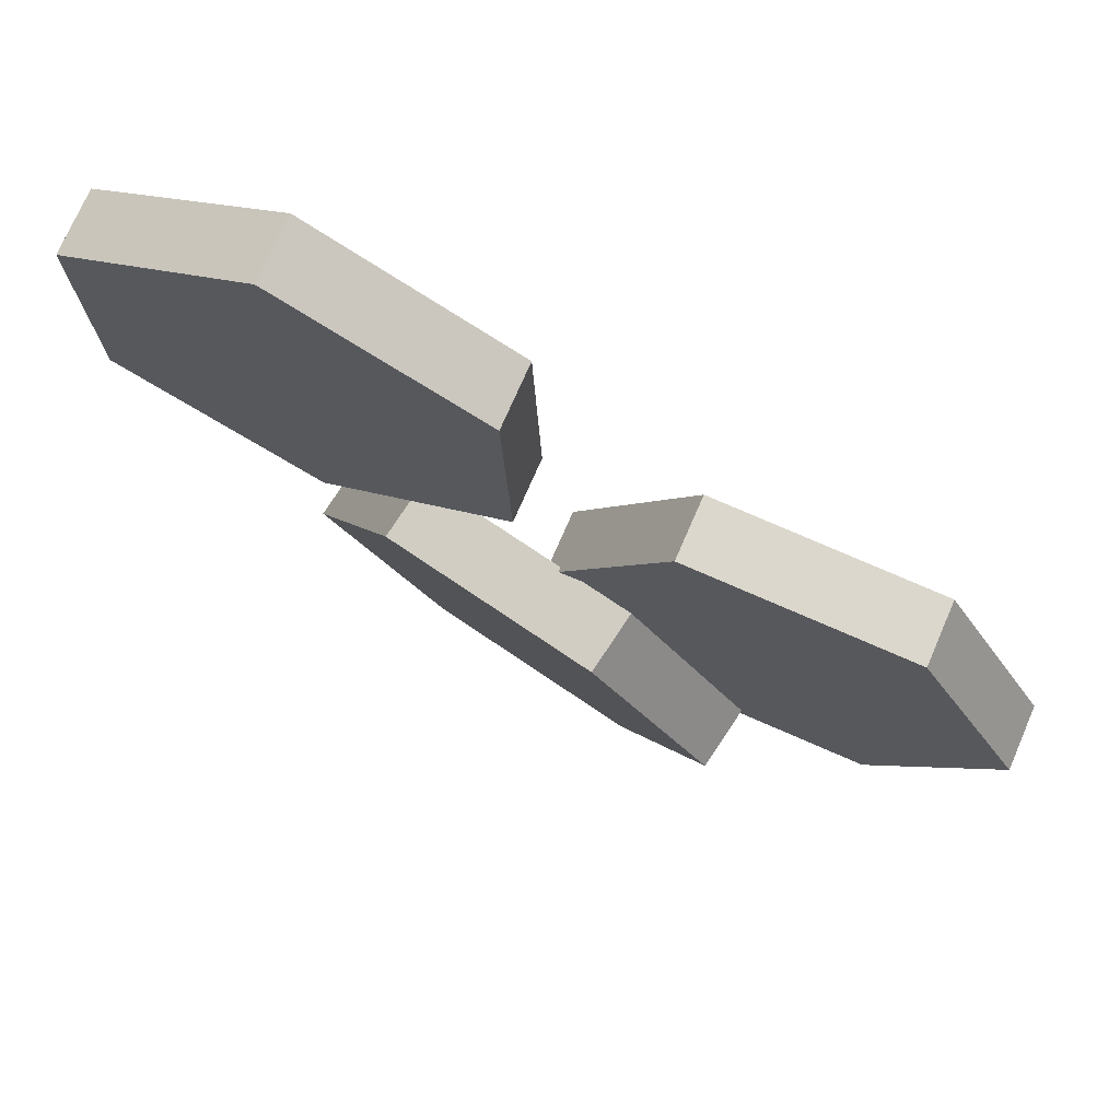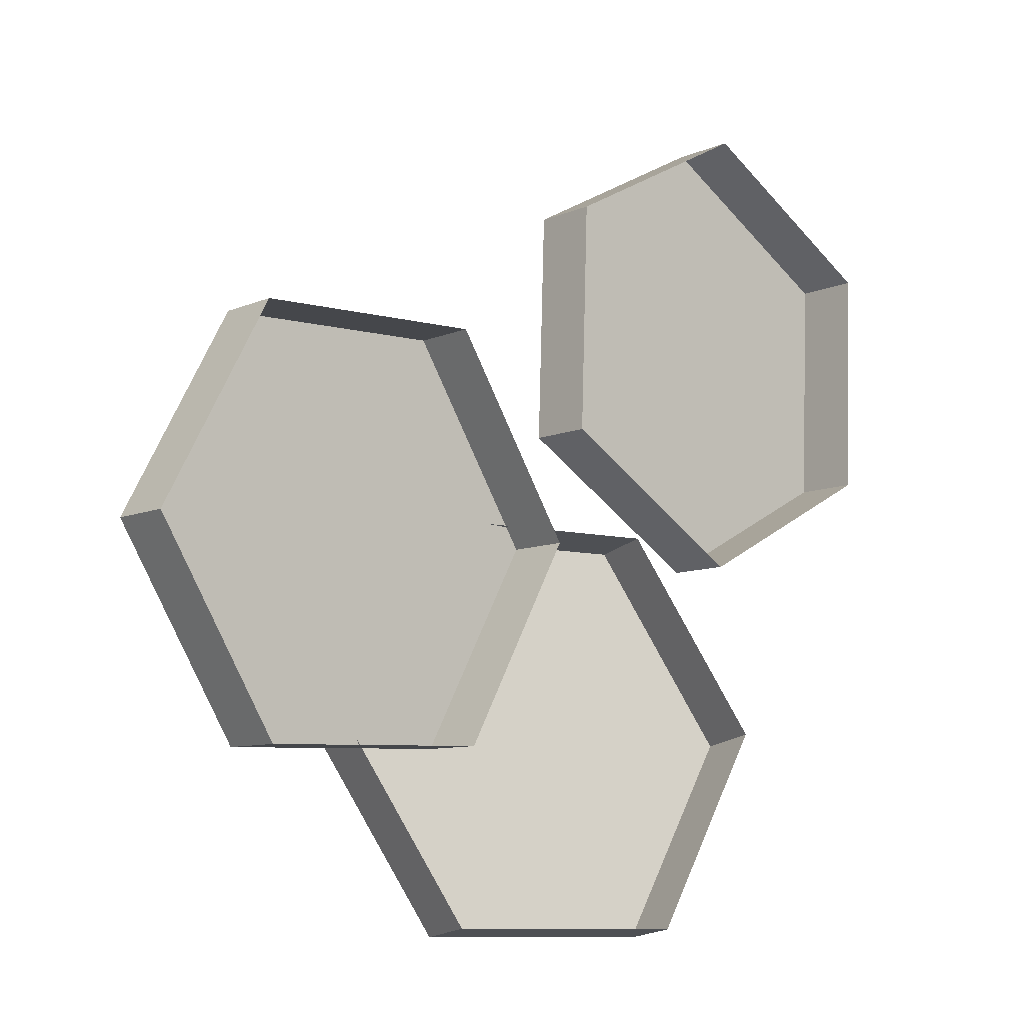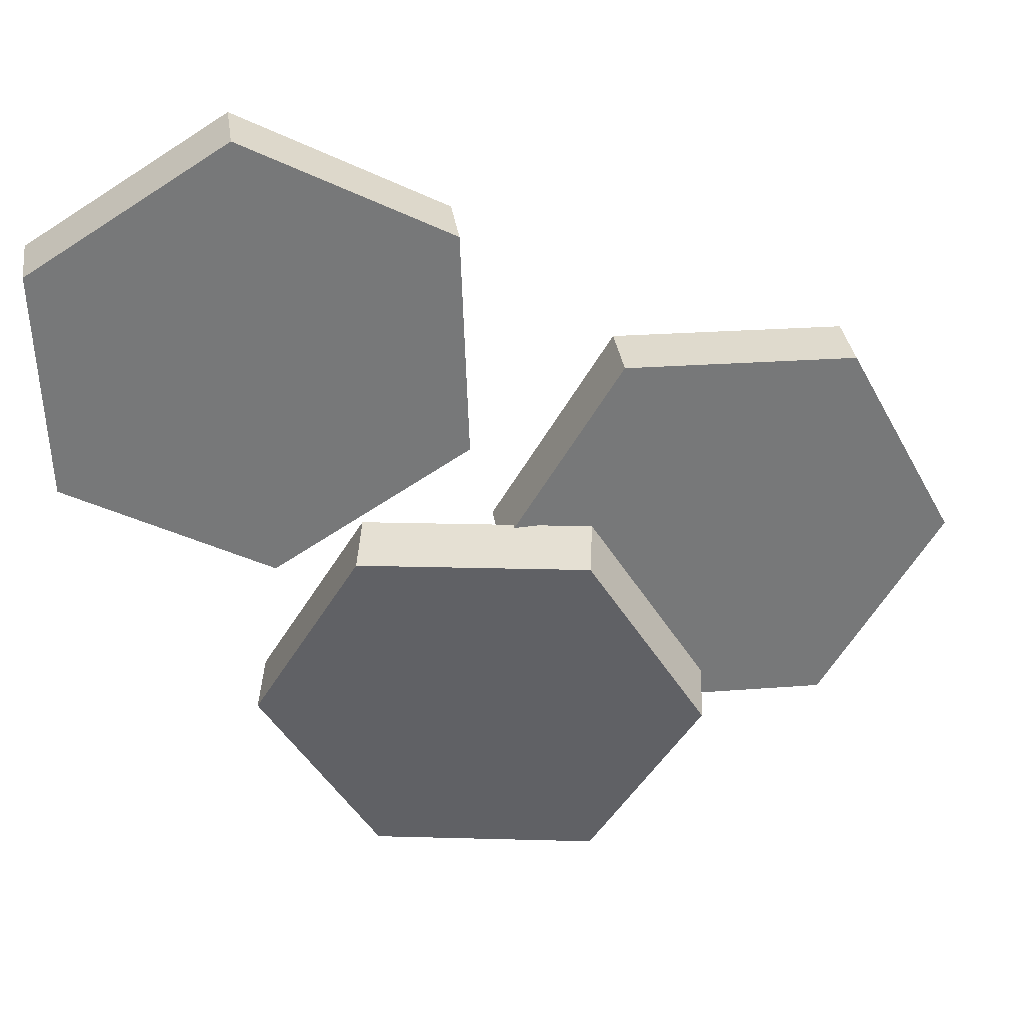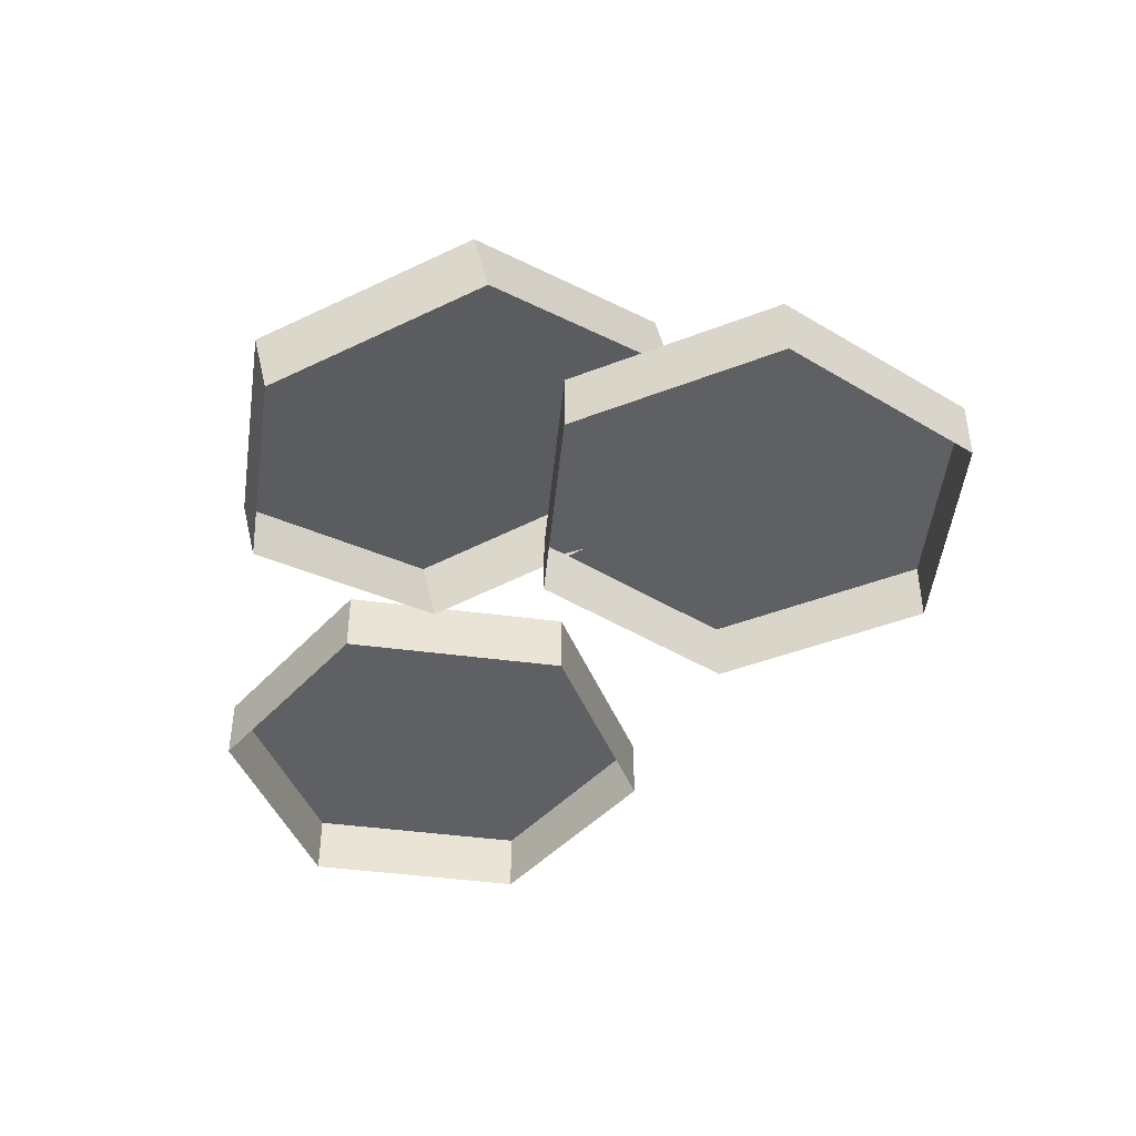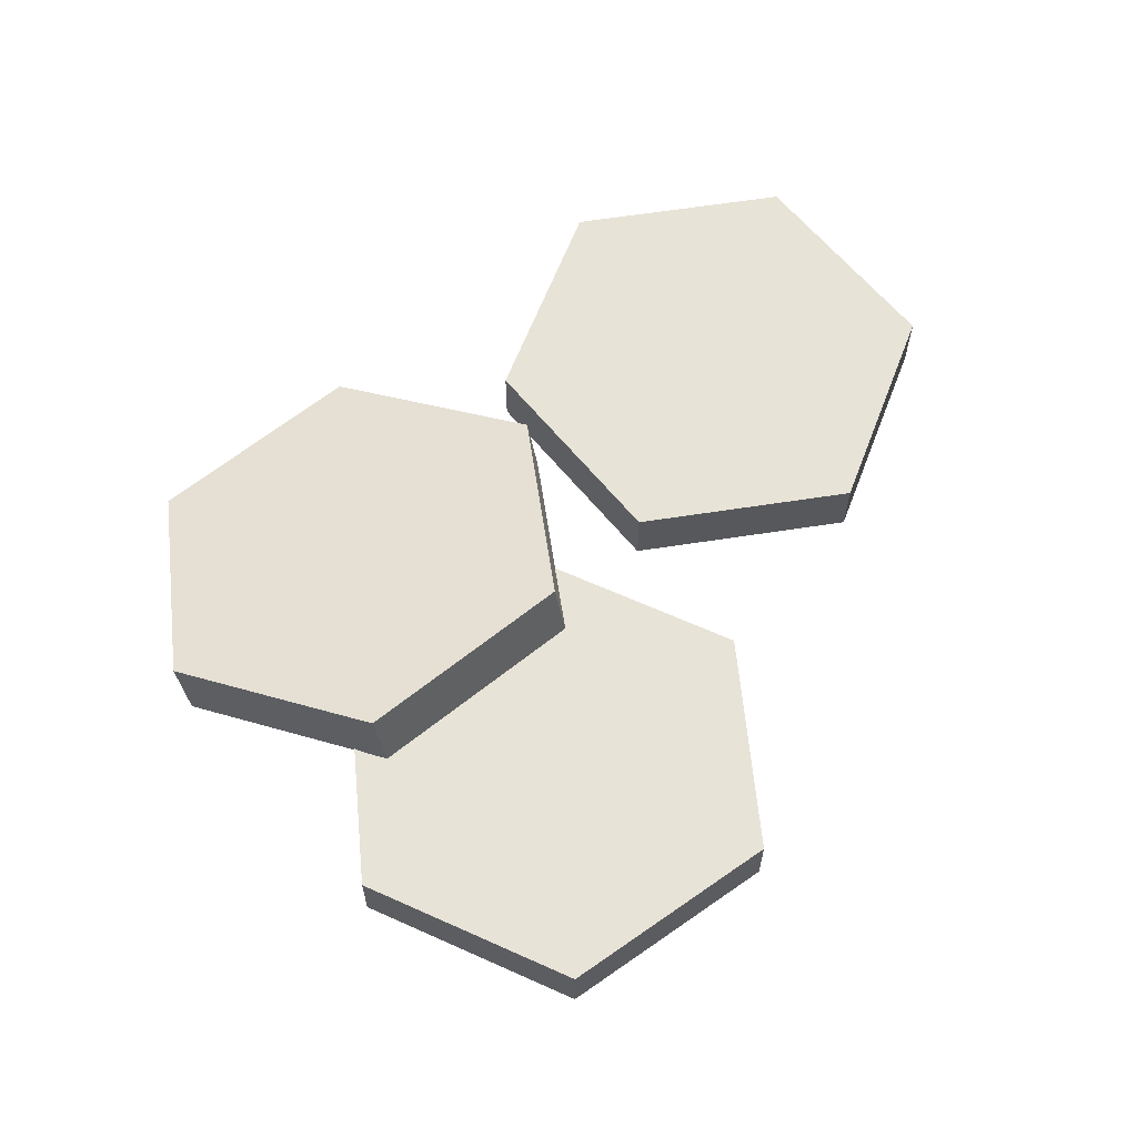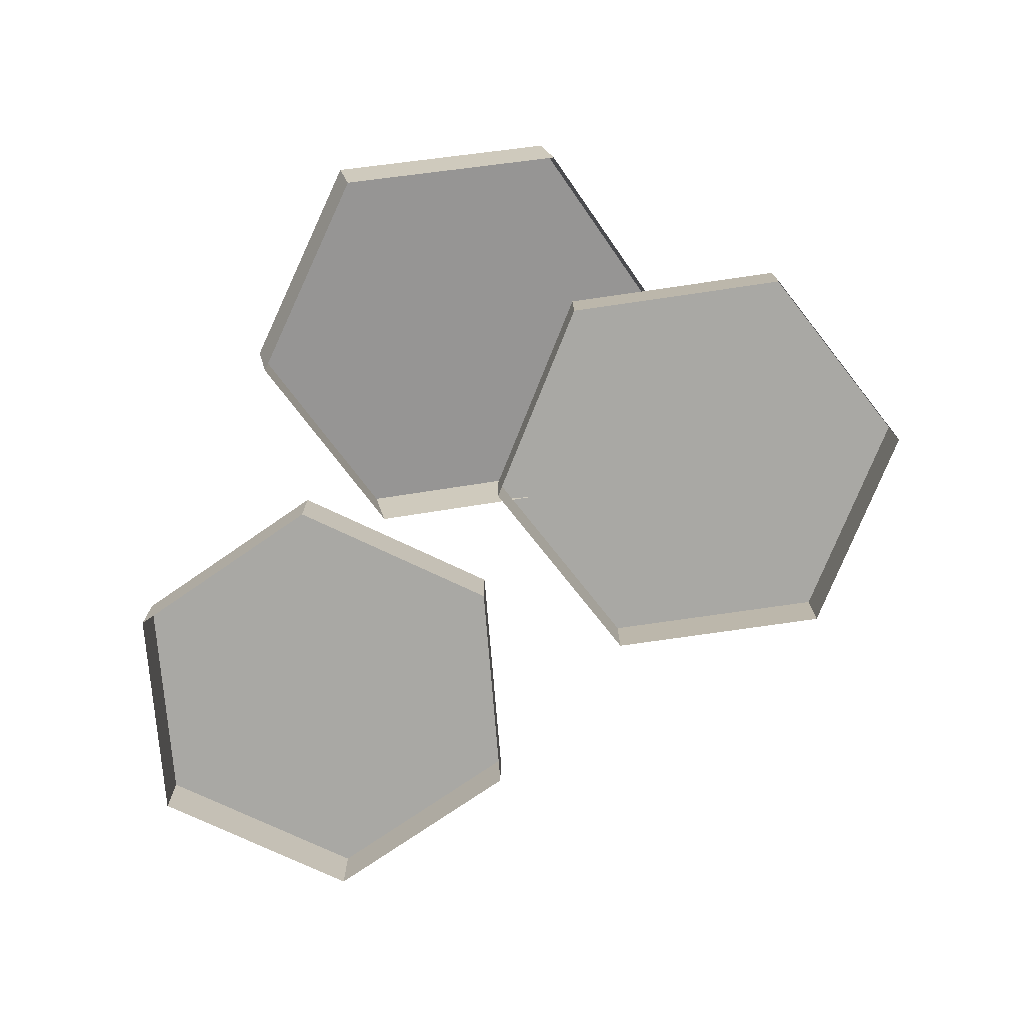
<metadata>
{"format":"obj","ext":"obj","renderer":"f3d","projection":"perspective","resolution":1024,"background":"white","views":[{"elev":73.1,"azim":-156.6,"up":"+Z"},{"elev":-8.8,"azim":-41.0,"up":"+Z"},{"elev":33.0,"azim":171.9,"up":"+Z"},{"elev":-44.0,"azim":-157.0,"up":"+Y"},{"elev":62.3,"azim":-97.1,"up":"+Y"},{"elev":-74.9,"azim":-173.4,"up":"+Y"}]}
</metadata>
<code>
v 0.1723 0.008784 0.0266
v 0.1723 0.03416 0.0266
v 0.09294 0.03416 -0.0158
v 0.09294 0.008784 -0.0158
v 0.09294 0.008784 -0.0158
v 0.09294 0.03416 -0.0158
v 0.01653 0.03416 0.03174
v 0.01653 0.008784 0.03174
v 0.01653 0.008784 0.03174
v 0.01653 0.03416 0.03174
v 0.0195 0.03416 0.1217
v 0.0195 0.008784 0.1217
v 0.0195 0.008784 0.1217
v 0.0195 0.03416 0.1217
v 0.09887 0.03416 0.1641
v 0.09887 0.008784 0.1641
v 0.09887 0.008784 0.1641
v 0.09887 0.03416 0.1641
v 0.1753 0.03416 0.1165
v 0.1753 0.008784 0.1165
v 0.1753 0.008784 0.1165
v 0.1753 0.03416 0.1165
v 0.1723 0.03416 0.0266
v 0.1723 0.008784 0.0266
v 0.0195 0.03416 0.1217
v 0.01653 0.03416 0.03174
v 0.0959 0.03416 0.07414
v 0.1753 0.03416 0.1165
v 0.09887 0.03416 0.1641
v 0.1723 0.03416 0.0266
v 0.09294 0.03416 -0.0158
v -0.03811 0.008784 -0.09335
v -0.03811 0.03416 -0.09335
v -0.1281 0.03416 -0.09594
v -0.1281 0.008784 -0.09594
v -0.1281 0.008784 -0.09594
v -0.1281 0.03416 -0.09594
v -0.1753 0.03416 -0.01934
v -0.1753 0.008784 -0.01934
v -0.1753 0.008784 -0.01934
v -0.1753 0.03416 -0.01934
v -0.1325 0.03416 0.05986
v -0.1325 0.008784 0.05986
v -0.1325 0.008784 0.05986
v -0.1325 0.03416 0.05986
v -0.0426 0.03416 0.06245
v -0.0426 0.008784 0.06245
v -0.0426 0.008784 0.06245
v -0.0426 0.03416 0.06245
v 0.004623 0.03416 -0.01416
v 0.004623 0.008784 -0.01416
v 0.004623 0.008784 -0.01416
v 0.004623 0.03416 -0.01416
v -0.03811 0.03416 -0.09335
v -0.03811 0.008784 -0.09335
v -0.1325 0.03416 0.05986
v -0.1753 0.03416 -0.01934
v -0.08533 0.03416 -0.01675
v 0.004623 0.03416 -0.01416
v -0.0426 0.03416 0.06245
v -0.03811 0.03416 -0.09335
v -0.1281 0.03416 -0.09594
v 0.09889 0.001863 -0.08393
v 0.1036 0.02653 -0.08746
v 0.05649 0.02467 -0.1641
v 0.05173 0 -0.1605
v 0.05173 0 -0.1605
v 0.05649 0.02467 -0.1641
v -0.03183 0.04188 -0.163
v -0.03659 0.01721 -0.1595
v -0.03659 0.01721 -0.1595
v -0.03183 0.04188 -0.163
v -0.07299 0.06095 -0.08527
v -0.07775 0.03628 -0.08173
v -0.07775 0.03628 -0.08173
v -0.07299 0.06095 -0.08527
v -0.02583 0.06281 -0.008648
v -0.0306 0.03814 -0.005117
v -0.0306 0.03814 -0.005117
v -0.02583 0.06281 -0.008648
v 0.06249 0.0456 -0.009746
v 0.05772 0.02093 -0.006215
v 0.05772 0.02093 -0.006215
v 0.06249 0.0456 -0.009746
v 0.1036 0.02653 -0.08746
v 0.09889 0.001863 -0.08393
v -0.03183 0.04188 -0.163
v 0.05649 0.02467 -0.1641
v 0.1036 0.02653 -0.08746
v 0.01533 0.04374 -0.08636
v -0.07299 0.06095 -0.08527
v 0.06249 0.0456 -0.009746
v -0.02583 0.06281 -0.008648
g SD_Prop_Coin_09_2750_74
f 1 3 2
f 1 4 3
f 5 7 6
f 5 8 7
f 9 11 10
f 9 12 11
f 13 15 14
f 13 16 15
f 17 19 18
f 17 20 19
f 21 23 22
f 21 24 23
f 25 27 26
f 27 25 28
f 28 26 27
f 28 25 29
f 30 26 28
f 26 30 31
f 32 34 33
f 32 35 34
f 36 38 37
f 36 39 38
f 40 42 41
f 40 43 42
f 44 46 45
f 44 47 46
f 48 50 49
f 48 51 50
f 52 54 53
f 52 55 54
f 56 58 57
f 58 56 59
f 59 57 58
f 59 56 60
f 61 57 59
f 57 61 62
f 63 65 64
f 63 66 65
f 67 69 68
f 67 70 69
f 71 73 72
f 71 74 73
f 75 77 76
f 75 78 77
f 79 81 80
f 79 82 81
f 83 85 84
f 83 86 85
f 87 89 88
f 89 87 90
f 90 87 91
f 90 92 89
f 92 90 91
f 92 91 93

</code>
